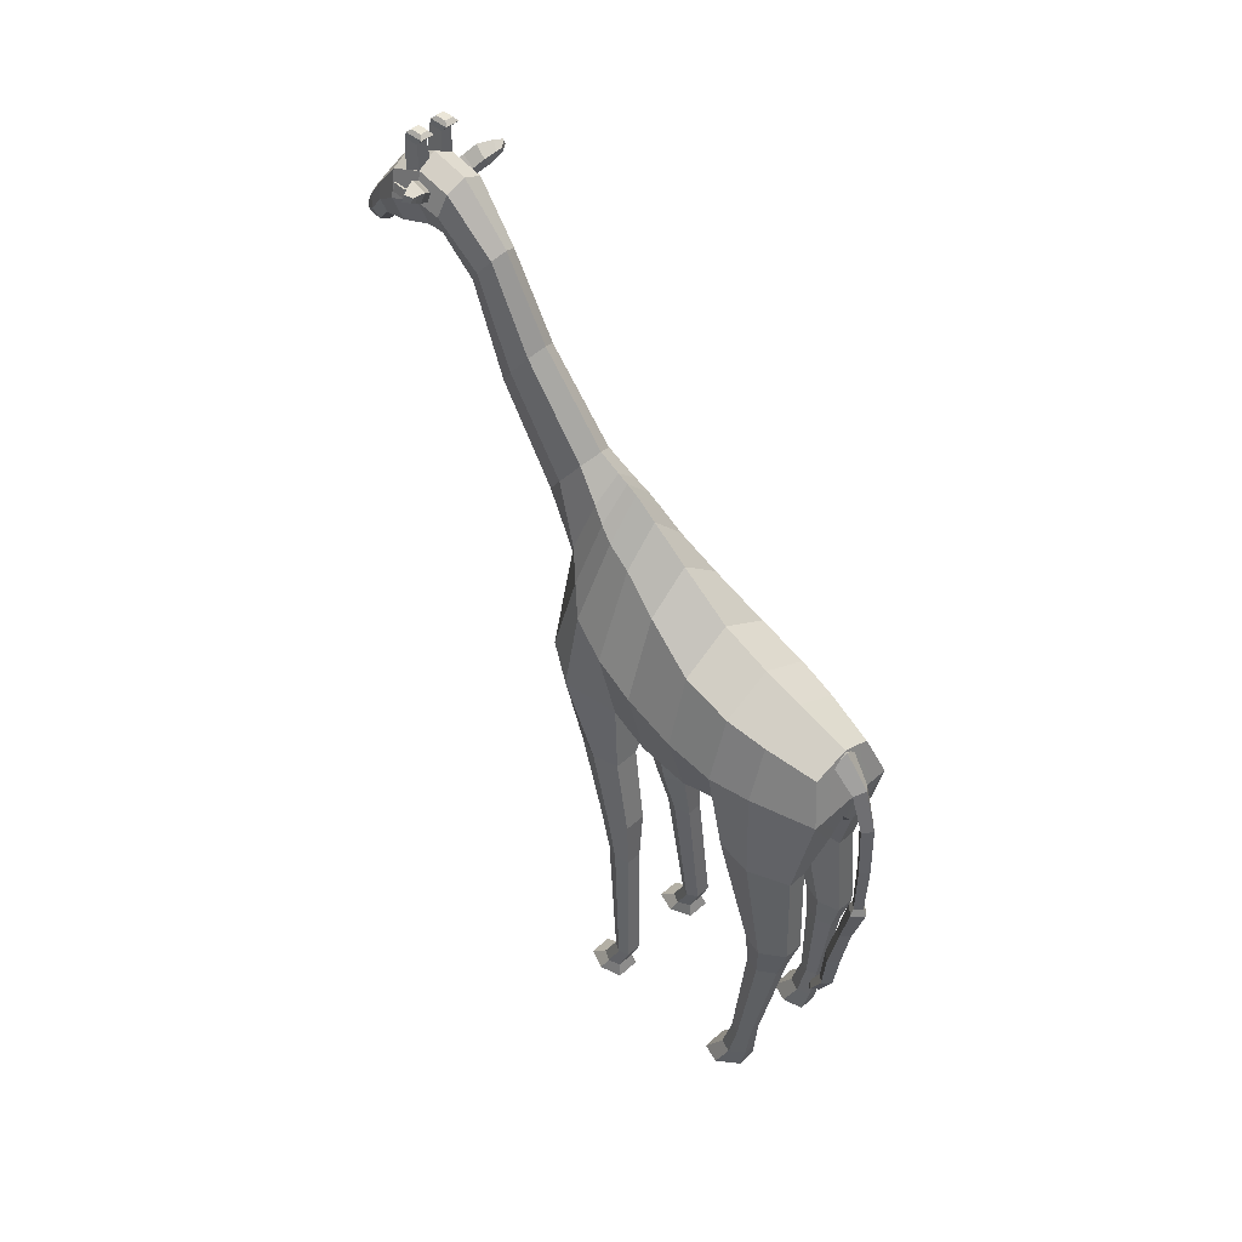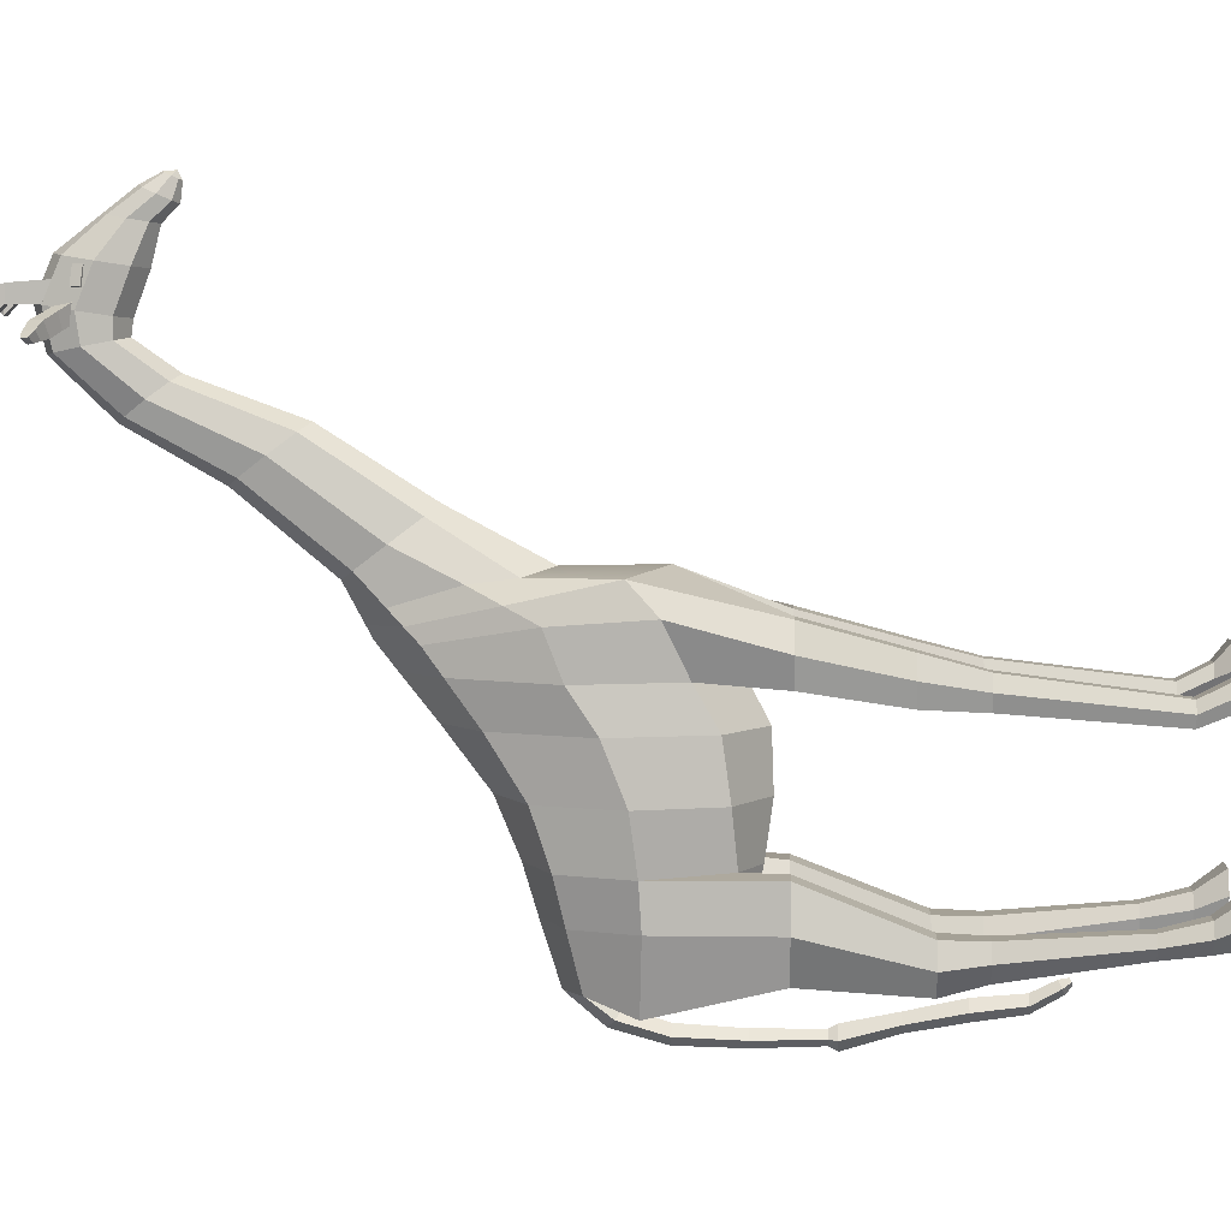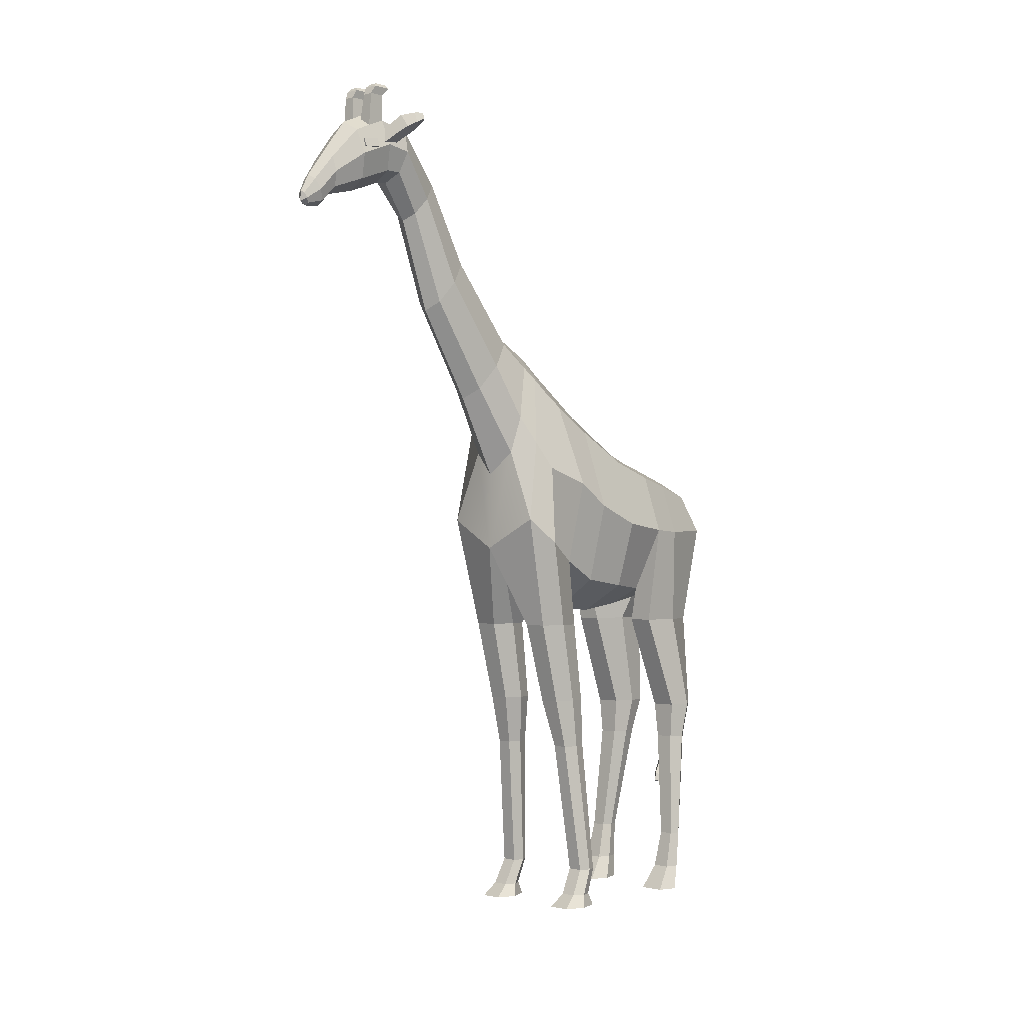
<metadata>
{"format":"obj","ext":"obj","renderer":"f3d","projection":"perspective","resolution":1024,"background":"white","views":[{"elev":46.4,"azim":134.5,"up":"+Y"},{"elev":5.9,"azim":-87.0,"up":"+Z"},{"elev":-1.1,"azim":42.8,"up":"+Y"}]}
</metadata>
<code>
g default
v 20.37 17.21 -72.85
v -0 27.64 -72.85
v 0 -43.63 -72.85
v 14.51 -36.2 -72.85
v 28.81 -7.994 -72.85
v 20.37 23.95 -52.73
v -0 36.02 -52.73
v -0 -46.38 -52.73
v 20.37 -34.31 -52.73
v 28.81 -5.18 -52.73
v 16.92 37.4 -32.01
v -0 51.64 -32.01
v -0 -45.63 -32.01
v 20.37 -31.39 -32.01
v 28.81 3.005 -32.01
v 13.98 48.8 -16.92
v -0 63.64 -16.92
v -0 -37.68 -16.92
v 20.37 -22.84 -16.92
v 28.81 12.98 -16.92
v 13.33 55.58 -7.613
v 0 70.88 -7.613
v 0 -30.02 4.055
v 28.23 -14.29 1.854
v 23.98 19.77 -1.008
v 7.245 75.98 13.28
v 0 80.33 9.985
v 0 50.61 32.51
v 7.245 54.96 29.21
v 10.25 65.47 21.25
v 10.33 65.78 2.835
v 0 75.61 1.186
v 0 16.9 14.54
v 10.33 26.94 11.79
v 14.6 42.62 10.12
v 6.178 109.5 40.08
v 0 113.2 37.31
v 0 88.18 56.27
v 6.178 91.85 53.49
v 8.737 100.7 46.79
v 5.523 142.5 57.73
v 0 145.3 55.61
v 0 126.1 70.11
v 5.523 128.9 67.98
v 7.811 135.7 62.86
v 7.917 162.3 76.25
v 0 166 75.51
v 0 141.1 80.59
v 7.917 144.7 79.84
v 11.2 153.5 78.05
v 7.917 165.5 90.02
v 0 169.8 90.69
v 0 140.4 86.1
v 7.917 144.7 86.77
v 11.2 155.1 88.4
v 7.709 159.5 104.3
v 0 163.7 104.9
v 0 135 100.5
v 7.709 139.2 101.1
v 10.9 149.4 102.7
v 5.435 146.7 115.8
v 0 149.3 116.2
v 0 131.8 113.4
v 4.705 134.4 113.8
v 6.653 140.5 114.8
v 3.565 136.5 123.8
v 0 138.3 124.6
v 0 126.1 119.1
v 3.565 127.9 119.9
v 5.041 132.2 121.9
v 1.7 130.3 128.1
v 0 131.1 128.5
v 0 125.3 125.8
v 1.7 126.2 126.2
v 2.404 128.2 127.1
v 12.1 60.68 -2.389
v 0 73.24 -3.213
v 0 -16.63 15.17
v 23 -3.745 12.7
v 19.29 31.19 4.556
v 25.47 -8.833 -89.35
v 18.01 13.44 -89.35
v 1.167 -39.74 -89.35
v 0 -40.34 -89.35
v 0 22.67 -89.35
v 19.14 -7.994 -115.6
v 13.53 8.747 -110
v 6.47 -28.35 -112.5
v 0 -19.71 -113.3
v 0 15.68 -111.2
v 0 -7.826 -115.5
v 11.14 -51.89 -19.11
v 21.52 -51.89 -19.11
v 24.14 -51.89 -8.564
v 7.179 -51.89 -8.564
v 20.33 -51.89 1.197
v 10.42 -51.89 1.197
v 12.18 -86.78 -24.26
v 21.16 -86.78 -24.26
v 23.43 -86.78 -15.87
v 8.751 -86.78 -15.87
v 20.14 -86.78 -8.094
v 11.55 -86.78 -8.094
v 14.81 -108 -25.07
v 21.21 -108 -25.07
v 22.83 -108 -19.09
v 12.36 -108 -19.09
v 20.48 -108 -13.54
v 14.36 -108 -13.54
v 17.97 -164.8 -28.77
v 24.52 -164.8 -28.77
v 26.18 -164.8 -24.44
v 15.47 -164.8 -24.44
v 23.78 -164.8 -20.44
v 17.52 -164.8 -20.44
v 18.46 -175.6 -24.25
v 25.38 -175.6 -24.25
v 27.12 -175.6 -19.37
v 15.82 -175.6 -19.37
v 24.59 -175.6 -14.85
v 17.98 -175.6 -14.85
v 17.3 -180.9 -25.76
v 26.88 -180.9 -25.76
v 29.3 -180.9 -16.81
v 13.65 -180.9 -16.81
v 25.79 -180.9 -8.522
v 16.64 -180.9 -8.522
v 11.01 -51.29 -73.86
v 21.6 -51.29 -73.86
v 7.767 -51.29 -89.52
v 24.29 -51.29 -89.52
v 10.12 -51.29 -105.8
v 18 -51.29 -105.8
v 12.3 -93.17 -90.26
v 22.9 -93.17 -90.26
v 9.06 -93.17 -99
v 25.58 -93.17 -99
v 11.41 -93.17 -108.1
v 19.3 -93.17 -108.1
v 13.84 -108.7 -90.68
v 21.65 -108.7 -90.68
v 11.44 -108.7 -97.13
v 23.63 -108.7 -97.13
v 13.18 -108.7 -103.8
v 18.99 -108.7 -103.8
v 18.41 -155.3 -87.28
v 24.3 -155.3 -87.28
v 16.6 -155.3 -91.45
v 25.8 -155.3 -91.45
v 17.91 -155.3 -95.77
v 22.3 -155.3 -95.77
v 17.72 -170.9 -83.27
v 25.07 -170.9 -83.27
v 15.46 -170.9 -88.5
v 26.93 -170.9 -88.5
v 17.1 -170.9 -93.91
v 22.57 -170.9 -93.91
v 16.23 -180.9 -75.94
v 26.72 -180.9 -75.94
v 13.01 -180.9 -83.8
v 29.39 -180.9 -83.8
v 15.34 -180.9 -91.96
v 23.15 -180.9 -91.96
v 0 126.8 128.9
v -20.37 17.21 -72.85
v -14.51 -36.2 -72.85
v -28.81 -7.994 -72.85
v -20.37 23.95 -52.73
v -20.37 -34.31 -52.73
v -28.81 -5.18 -52.73
v -16.92 37.4 -32.01
v -20.37 -31.39 -32.01
v -28.81 3.005 -32.01
v -13.98 48.8 -16.92
v -20.37 -22.84 -16.92
v -28.81 12.98 -16.92
v -13.33 55.58 -7.613
v -28.23 -14.29 1.854
v -23.98 19.77 -1.008
v -7.245 75.98 13.28
v -7.245 54.96 29.21
v -10.25 65.47 21.25
v -10.33 65.78 2.835
v -10.33 26.94 11.79
v -14.6 42.62 10.12
v -6.178 109.5 40.08
v -6.178 91.85 53.49
v -8.737 100.7 46.79
v -5.523 142.5 57.73
v -5.523 128.9 67.98
v -7.811 135.7 62.86
v -7.917 162.3 76.25
v -7.917 144.7 79.84
v -11.2 153.5 78.05
v -7.917 165.5 90.02
v -7.917 144.7 86.77
v -11.2 155.1 88.4
v -7.709 159.5 104.3
v -7.709 139.2 101.1
v -10.9 149.4 102.7
v -5.435 146.7 115.8
v -4.705 134.4 113.8
v -6.653 140.5 114.8
v -3.565 136.5 123.8
v -3.565 127.9 119.9
v -5.041 132.2 121.9
v -1.7 130.3 128.1
v -1.7 126.2 126.2
v -2.404 128.2 127.1
v -12.1 60.68 -2.389
v -23 -3.745 12.7
v -19.29 31.19 4.556
v -25.47 -8.833 -89.35
v -18.01 13.44 -89.35
v -1.167 -39.74 -89.35
v -19.14 -7.994 -115.6
v -13.53 8.747 -110
v -6.47 -28.35 -112.5
v -11.14 -51.89 -19.11
v -21.52 -51.89 -19.11
v -24.14 -51.89 -8.564
v -7.179 -51.89 -8.564
v -20.33 -51.89 1.197
v -10.42 -51.89 1.197
v -12.18 -86.78 -24.26
v -21.16 -86.78 -24.26
v -23.43 -86.78 -15.87
v -8.751 -86.78 -15.87
v -20.14 -86.78 -8.094
v -11.55 -86.78 -8.094
v -14.81 -108 -25.07
v -21.21 -108 -25.07
v -22.83 -108 -19.09
v -12.36 -108 -19.09
v -20.48 -108 -13.54
v -14.36 -108 -13.54
v -17.97 -164.8 -28.77
v -24.52 -164.8 -28.77
v -26.18 -164.8 -24.44
v -15.47 -164.8 -24.44
v -23.78 -164.8 -20.44
v -17.52 -164.8 -20.44
v -18.46 -175.6 -24.25
v -25.38 -175.6 -24.25
v -27.12 -175.6 -19.37
v -15.82 -175.6 -19.37
v -24.59 -175.6 -14.85
v -17.98 -175.6 -14.85
v -17.3 -180.9 -25.76
v -26.88 -180.9 -25.76
v -29.3 -180.9 -16.81
v -13.65 -180.9 -16.81
v -25.79 -180.9 -8.522
v -16.64 -180.9 -8.522
v -11.01 -51.29 -73.86
v -21.6 -51.29 -73.86
v -7.767 -51.29 -89.52
v -24.29 -51.29 -89.52
v -10.12 -51.29 -105.8
v -18 -51.29 -105.8
v -12.3 -93.17 -90.26
v -22.9 -93.17 -90.26
v -9.06 -93.17 -99
v -25.58 -93.17 -99
v -11.41 -93.17 -108.1
v -19.3 -93.17 -108.1
v -13.84 -108.7 -90.68
v -21.65 -108.7 -90.68
v -11.44 -108.7 -97.13
v -23.63 -108.7 -97.13
v -13.18 -108.7 -103.8
v -18.99 -108.7 -103.8
v -18.41 -155.3 -87.28
v -24.3 -155.3 -87.28
v -16.6 -155.3 -91.45
v -25.8 -155.3 -91.45
v -17.91 -155.3 -95.77
v -22.3 -155.3 -95.77
v -17.72 -170.9 -83.27
v -25.07 -170.9 -83.27
v -15.46 -170.9 -88.5
v -26.93 -170.9 -88.5
v -17.1 -170.9 -93.91
v -22.57 -170.9 -93.91
v -16.23 -180.9 -75.94
v -26.72 -180.9 -75.94
v -13.01 -180.9 -83.8
v -29.39 -180.9 -83.8
v -15.34 -180.9 -91.96
v -23.15 -180.9 -91.96
v 1.745 162.1 97.42
v 7.748 162.1 97.42
v 3.544 176.1 96.42
v 7.979 176.1 96.42
v 3.544 176.1 90.36
v 7.979 176.1 90.36
v 1.745 162.1 90.14
v 7.748 162.1 90.14
v 2.881 179.5 94.78
v 8.642 179.5 94.78
v 8.642 179.5 86.9
v 2.881 179.5 86.9
v 4.01 180.9 93.23
v 7.512 180.9 93.23
v 7.512 180.9 88.44
v 4.01 180.9 88.44
v -1.745 162.1 97.42
v -7.748 162.1 97.42
v -3.544 176.1 96.42
v -7.979 176.1 96.42
v -3.544 176.1 90.36
v -7.979 176.1 90.36
v -1.745 162.1 90.14
v -7.748 162.1 90.14
v -2.881 179.5 94.78
v -8.642 179.5 94.78
v -8.642 179.5 86.9
v -2.881 179.5 86.9
v -4.01 180.9 93.23
v -7.512 180.9 93.23
v -7.512 180.9 88.44
v -4.01 180.9 88.44
v 10.47 155.8 90.86
v 14.72 159.1 88.24
v 6.751 160.5 90.86
v 11.01 163.8 88.24
v 6.714 158.4 84.83
v 10.34 161.2 82.6
v 9.001 155.4 84.83
v 12.63 158.3 82.6
v 16.37 161 80.37
v 19.18 162.2 85.62
v 13.82 164.2 80.37
v 15.03 167.5 85.62
v 19.33 163 79.61
v 22.09 163.9 83.04
v 18.39 165.8 79.12
v 20.2 168.3 82.46
v 21.69 164.6 79.08
v 24.34 165.3 80.93
v 21.08 166.4 78.76
v 23.12 168.1 80.56
v -10.47 155.8 90.86
v -14.72 159.1 88.24
v -6.751 160.5 90.86
v -11.01 163.8 88.24
v -6.714 158.4 84.83
v -10.34 161.2 82.6
v -9.001 155.4 84.83
v -12.63 158.3 82.6
v -16.37 161 80.37
v -19.18 162.2 85.62
v -13.82 164.2 80.37
v -15.03 167.5 85.62
v -19.33 163 79.61
v -22.09 163.9 83.04
v -18.39 165.8 79.12
v -20.2 168.3 82.46
v -21.69 164.6 79.08
v -24.34 165.3 80.93
v -21.08 166.4 78.76
v -23.12 168.1 80.56
v 9.087 152.1 101.5
v 10.73 152.5 101.8
v 8.234 155.4 101.7
v 9.88 155.8 102
v 9.365 156.1 95.06
v 11.01 156.5 95.39
v 10.22 152.8 94.86
v 11.86 153.2 95.19
v -9.087 152.1 101.5
v -10.73 152.5 101.8
v -8.234 155.4 101.7
v -9.88 155.8 102
v -9.365 156.1 95.06
v -11.01 156.5 95.39
v -10.22 152.8 94.86
v -11.86 153.2 95.19
v -5.587 10.95 -102.5
v 0 5.361 -102.5
v 0 16.53 -102.5
v 5.587 10.95 -102.5
v 0 14.7 -112
v 5.587 10.95 -110.4
v -5.587 10.95 -110.4
v 0 5.584 -108.9
v 0 2.448 -122.4
v 3.982 -0.02444 -119.3
v 0 -2.497 -116.2
v -3.982 -0.02444 -119.3
v 0 -16.2 -127.7
v 3.447 -16.48 -124.2
v 0 -16.77 -120.8
v -3.447 -16.48 -124.2
v 0 -39.63 -128.2
v 3.045 -39.56 -125.2
v 0 -39.5 -122.1
v -3.045 -39.56 -125.2
v 0 -62.7 -127.3
v 2.644 -62.64 -124.6
v 0 -62.59 -122
v -2.644 -62.64 -124.6
v 0 -65.76 -128.9
v 4.249 -65.67 -124.6
v 0 -65.58 -120.4
v -4.249 -65.67 -124.6
v 0 -84.28 -123.2
v 3.313 -84.21 -119.9
v 0 -84.14 -116.6
v -3.313 -84.21 -119.9
v 0 -104 -119.6
v 3.714 -103.9 -115.9
v 0 -103.8 -112.2
v -3.714 -103.9 -115.9
v 0 -121.4 -117
v 3.179 -121.3 -113.8
v 0 -121.2 -110.7
v -3.179 -121.3 -113.8
v 0 -131.8 -111
v 2.51 -130.7 -108.7
v 0 -129.7 -106.4
v -2.51 -130.7 -108.7
v 0 -134.1 -108.2
v 1.306 -133.6 -107
v 0 -133 -105.8
v -1.306 -133.6 -107
g Geo_Giraffe
f 1 2 7 6
f 3 4 9 8
f 4 5 10 9
f 5 1 6 10
f 71 72 164 75
f 6 7 12 11
f 8 9 14 13
f 9 10 15 14
f 10 6 11 15
f 11 12 17 16
f 13 14 19 18
f 14 15 20 19
f 15 11 16 20
f 16 17 22 21
f 122 123 124 125
f 19 20 25 24
f 20 16 21 25
f 31 32 27 26
f 33 34 29 28
f 34 35 30 29
f 35 31 26 30
f 76 77 32 31
f 78 79 34 33
f 79 80 35 34
f 80 76 31 35
f 26 27 37 36
f 28 29 39 38
f 29 30 40 39
f 30 26 36 40
f 36 37 42 41
f 38 39 44 43
f 39 40 45 44
f 40 36 41 45
f 41 42 47 46
f 43 44 49 48
f 44 45 50 49
f 45 41 46 50
f 46 47 52 51
f 48 49 54 53
f 49 50 55 54
f 50 46 51 55
f 51 52 57 56
f 53 54 59 58
f 54 55 60 59
f 55 51 56 60
f 56 57 62 61
f 58 59 64 63
f 59 60 65 64
f 60 56 61 65
f 61 62 67 66
f 63 64 69 68
f 64 65 70 69
f 65 61 66 70
f 66 67 72 71
f 68 69 74 73
f 69 70 75 74
f 70 66 71 75
f 21 22 77 76
f 125 124 126 127
f 24 25 80 79
f 25 21 76 80
f 1 5 81 82
f 159 158 160 161
f 4 3 84 83
f 2 1 82 85
f 82 81 86 87
f 161 160 162 163
f 83 84 89 88
f 85 82 87 90
f 91 86 88 89
f 87 86 91 90
f 18 19 93 92
f 19 24 94 93
f 23 18 92 95
f 24 79 96 94
f 79 78 97 96
f 78 23 95 97
f 92 93 99 98
f 93 94 100 99
f 95 92 98 101
f 94 96 102 100
f 96 97 103 102
f 97 95 101 103
f 98 99 105 104
f 99 100 106 105
f 101 98 104 107
f 100 102 108 106
f 102 103 109 108
f 103 101 107 109
f 104 105 111 110
f 105 106 112 111
f 107 104 110 113
f 106 108 114 112
f 108 109 115 114
f 109 107 113 115
f 110 111 117 116
f 111 112 118 117
f 113 110 116 119
f 112 114 120 118
f 114 115 121 120
f 115 113 119 121
f 116 117 123 122
f 117 118 124 123
f 119 116 122 125
f 118 120 126 124
f 120 121 127 126
f 121 119 125 127
f 5 4 128 129
f 4 83 130 128
f 81 5 129 131
f 83 88 132 130
f 88 86 133 132
f 86 81 131 133
f 129 128 134 135
f 128 130 136 134
f 131 129 135 137
f 130 132 138 136
f 132 133 139 138
f 133 131 137 139
f 135 134 140 141
f 134 136 142 140
f 137 135 141 143
f 136 138 144 142
f 138 139 145 144
f 139 137 143 145
f 141 140 146 147
f 140 142 148 146
f 143 141 147 149
f 142 144 150 148
f 144 145 151 150
f 145 143 149 151
f 147 146 152 153
f 146 148 154 152
f 149 147 153 155
f 148 150 156 154
f 150 151 157 156
f 151 149 155 157
f 153 152 158 159
f 152 154 160 158
f 155 153 159 161
f 154 156 162 160
f 156 157 163 162
f 157 155 161 163
f 75 164 73 74
f 165 168 7 2
f 3 8 169 166
f 166 169 170 167
f 167 170 168 165
f 207 209 164 72
f 168 171 12 7
f 8 13 172 169
f 169 172 173 170
f 170 173 171 168
f 171 174 17 12
f 13 18 175 172
f 172 175 176 173
f 173 176 174 171
f 174 177 22 17
f 249 252 251 250
f 175 178 179 176
f 176 179 177 174
f 183 180 27 32
f 33 28 181 184
f 184 181 182 185
f 185 182 180 183
f 210 183 32 77
f 78 33 184 211
f 211 184 185 212
f 212 185 183 210
f 180 186 37 27
f 28 38 187 181
f 181 187 188 182
f 182 188 186 180
f 186 189 42 37
f 38 43 190 187
f 187 190 191 188
f 188 191 189 186
f 189 192 47 42
f 43 48 193 190
f 190 193 194 191
f 191 194 192 189
f 192 195 52 47
f 48 53 196 193
f 193 196 197 194
f 194 197 195 192
f 195 198 57 52
f 53 58 199 196
f 196 199 200 197
f 197 200 198 195
f 198 201 62 57
f 58 63 202 199
f 199 202 203 200
f 200 203 201 198
f 201 204 67 62
f 63 68 205 202
f 202 205 206 203
f 203 206 204 201
f 204 207 72 67
f 68 73 208 205
f 205 208 209 206
f 206 209 207 204
f 177 210 77 22
f 252 254 253 251
f 178 211 212 179
f 179 212 210 177
f 165 214 213 167
f 286 288 287 285
f 166 215 84 3
f 2 85 214 165
f 214 217 216 213
f 288 290 289 287
f 215 218 89 84
f 85 90 217 214
f 91 89 218 216
f 217 90 91 216
f 18 219 220 175
f 175 220 221 178
f 23 222 219 18
f 178 221 223 211
f 211 223 224 78
f 78 224 222 23
f 219 225 226 220
f 220 226 227 221
f 222 228 225 219
f 221 227 229 223
f 223 229 230 224
f 224 230 228 222
f 225 231 232 226
f 226 232 233 227
f 228 234 231 225
f 227 233 235 229
f 229 235 236 230
f 230 236 234 228
f 231 237 238 232
f 232 238 239 233
f 234 240 237 231
f 233 239 241 235
f 235 241 242 236
f 236 242 240 234
f 237 243 244 238
f 238 244 245 239
f 240 246 243 237
f 239 245 247 241
f 241 247 248 242
f 242 248 246 240
f 243 249 250 244
f 244 250 251 245
f 246 252 249 243
f 245 251 253 247
f 247 253 254 248
f 248 254 252 246
f 167 256 255 166
f 166 255 257 215
f 213 258 256 167
f 215 257 259 218
f 218 259 260 216
f 216 260 258 213
f 256 262 261 255
f 255 261 263 257
f 258 264 262 256
f 257 263 265 259
f 259 265 266 260
f 260 266 264 258
f 262 268 267 261
f 261 267 269 263
f 264 270 268 262
f 263 269 271 265
f 265 271 272 266
f 266 272 270 264
f 268 274 273 267
f 267 273 275 269
f 270 276 274 268
f 269 275 277 271
f 271 277 278 272
f 272 278 276 270
f 274 280 279 273
f 273 279 281 275
f 276 282 280 274
f 275 281 283 277
f 277 283 284 278
f 278 284 282 276
f 280 286 285 279
f 279 285 287 281
f 282 288 286 280
f 281 287 289 283
f 283 289 290 284
f 284 290 288 282
f 209 208 73 164
f 291 292 294 293
f 303 304 305 306
f 295 296 298 297
f 292 298 296 294
f 297 291 293 295
f 293 294 300 299
f 294 296 301 300
f 296 295 302 301
f 295 293 299 302
f 299 300 304 303
f 300 301 305 304
f 301 302 306 305
f 302 299 303 306
f 307 309 310 308
f 319 322 321 320
f 311 313 314 312
f 308 310 312 314
f 313 311 309 307
f 309 315 316 310
f 310 316 317 312
f 312 317 318 311
f 311 318 315 309
f 315 319 320 316
f 316 320 321 317
f 317 321 322 318
f 318 322 319 315
f 323 324 326 325
f 325 326 328 327
f 327 328 330 329
f 329 330 324 323
f 340 339 341 342
f 329 323 325 327
f 324 330 331 332
f 330 328 333 331
f 328 326 334 333
f 326 324 332 334
f 332 331 335 336
f 331 333 337 335
f 333 334 338 337
f 334 332 336 338
f 336 335 339 340
f 335 337 341 339
f 337 338 342 341
f 338 336 340 342
f 343 345 346 344
f 345 347 348 346
f 347 349 350 348
f 349 343 344 350
f 360 362 361 359
f 349 347 345 343
f 344 352 351 350
f 350 351 353 348
f 348 353 354 346
f 346 354 352 344
f 352 356 355 351
f 351 355 357 353
f 353 357 358 354
f 354 358 356 352
f 356 360 359 355
f 355 359 361 357
f 357 361 362 358
f 358 362 360 356
f 363 364 366 365
f 365 366 368 367
f 367 368 370 369
f 369 370 364 363
f 364 370 368 366
f 371 373 374 372
f 373 375 376 374
f 375 377 378 376
f 377 371 372 378
f 372 374 376 378
f 381 382 384 383
f 423 424 425 426
f 385 386 380 379
f 380 386 384 382
f 385 379 381 383
f 383 384 388 387
f 384 386 389 388
f 386 385 390 389
f 385 383 387 390
f 387 388 392 391
f 388 389 393 392
f 389 390 394 393
f 390 387 391 394
f 391 392 396 395
f 392 393 397 396
f 393 394 398 397
f 394 391 395 398
f 395 396 400 399
f 396 397 401 400
f 397 398 402 401
f 398 395 399 402
f 399 400 404 403
f 400 401 405 404
f 401 402 406 405
f 402 399 403 406
f 403 404 408 407
f 404 405 409 408
f 405 406 410 409
f 406 403 407 410
f 407 408 412 411
f 408 409 413 412
f 409 410 414 413
f 410 407 411 414
f 411 412 416 415
f 412 413 417 416
f 413 414 418 417
f 414 411 415 418
f 415 416 420 419
f 416 417 421 420
f 417 418 422 421
f 418 415 419 422
f 419 420 424 423
f 420 421 425 424
f 421 422 426 425
f 422 419 423 426

</code>
